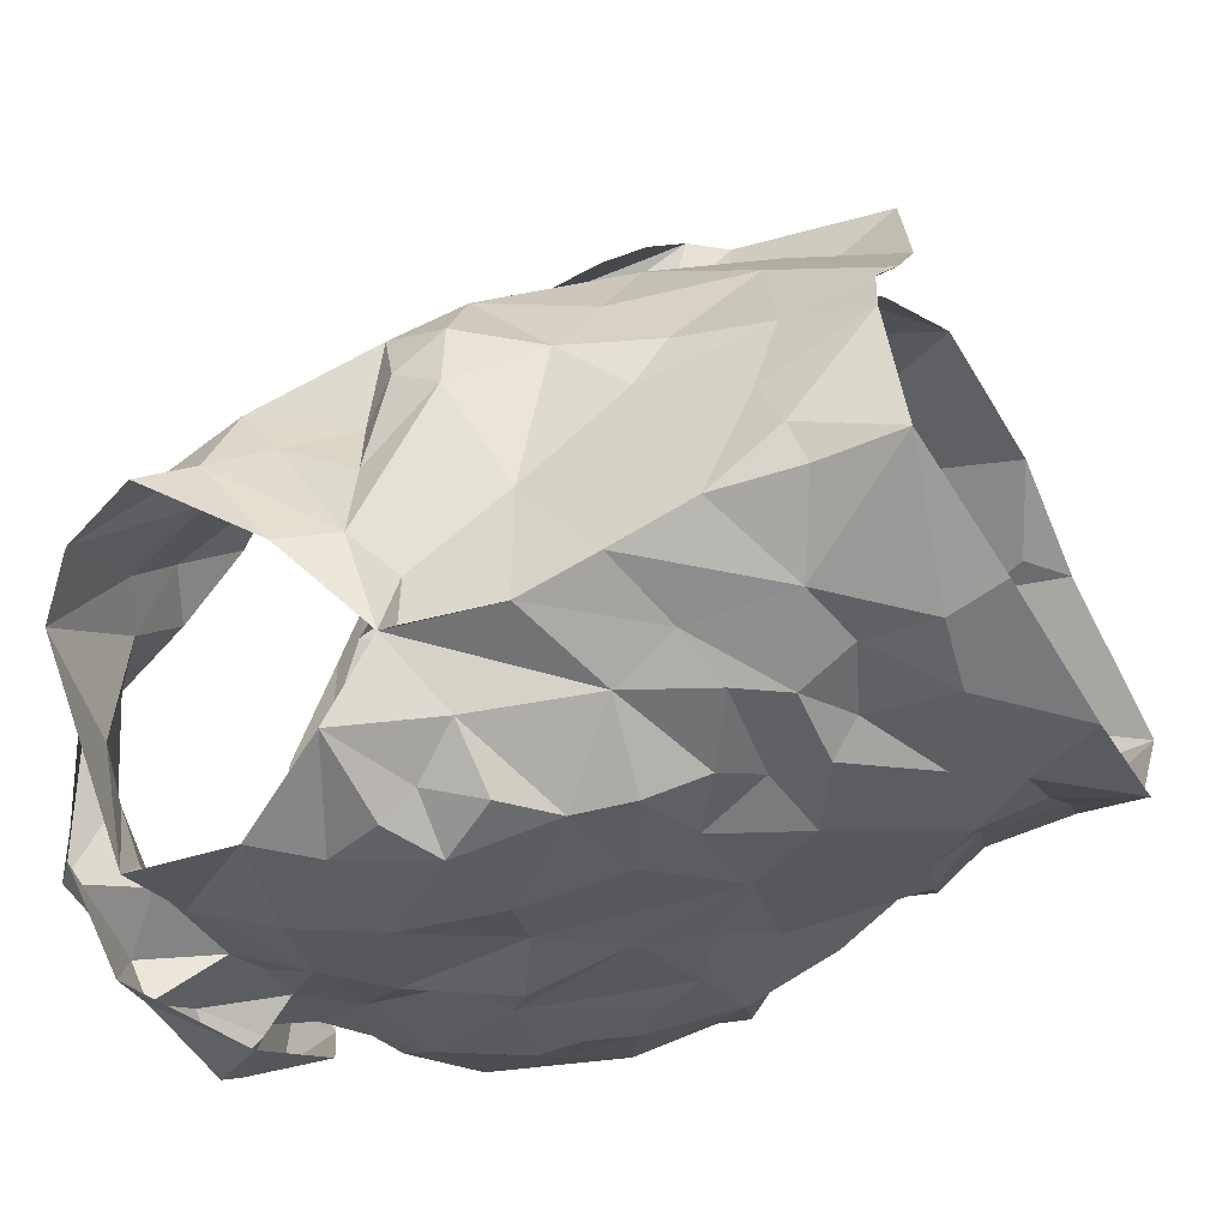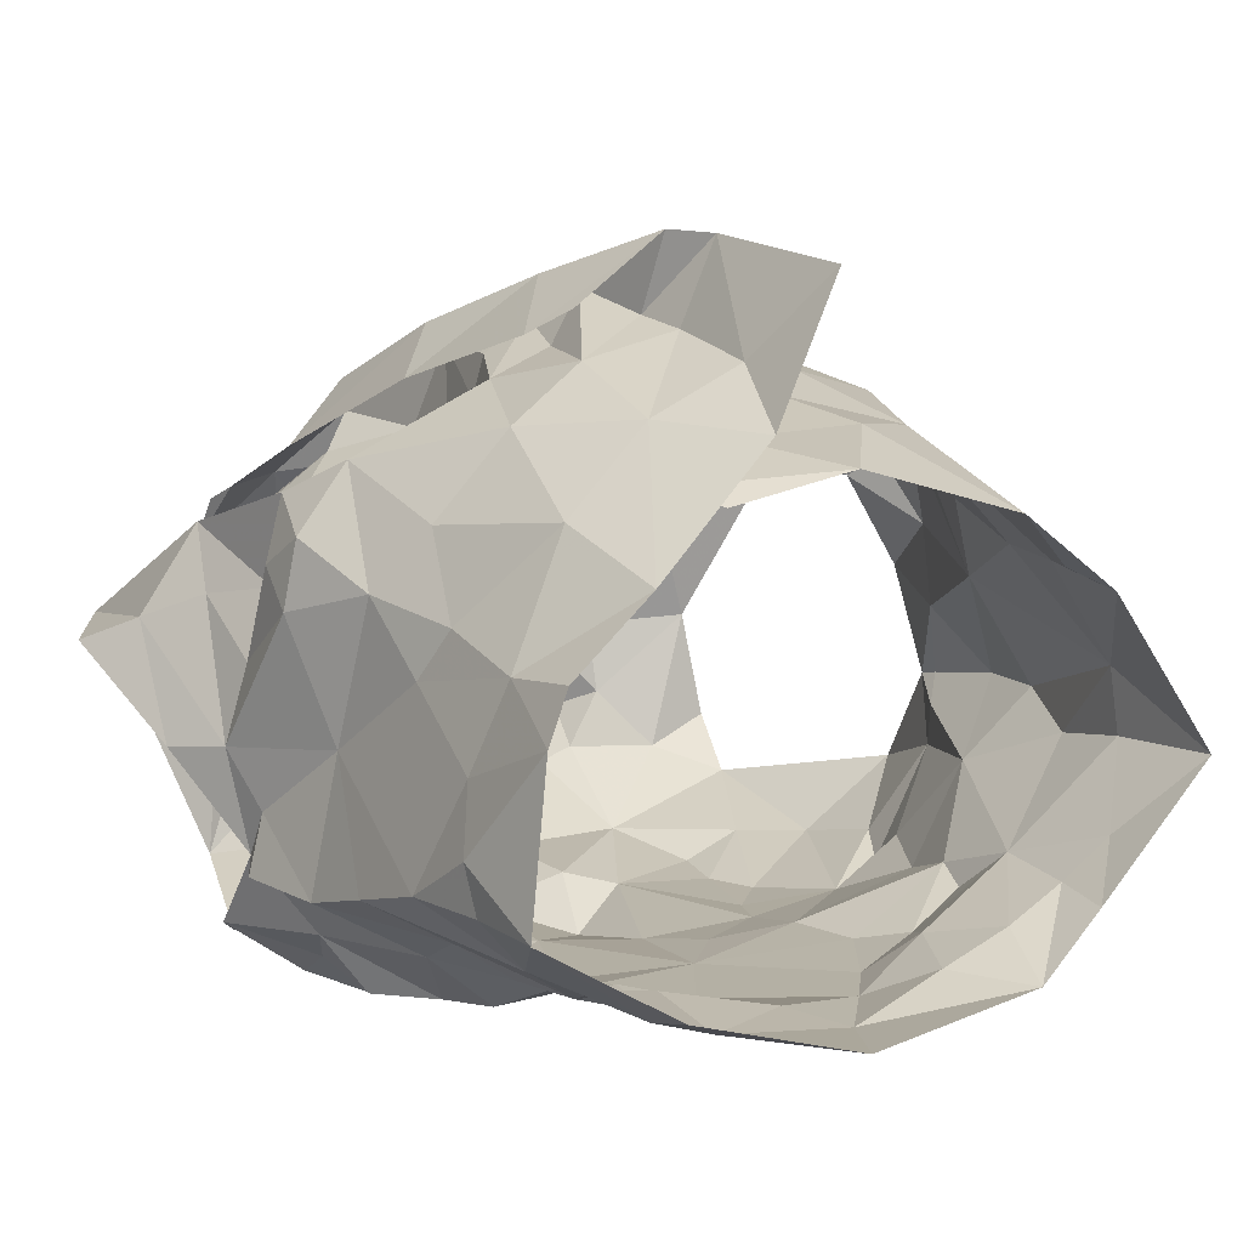
<metadata>
{"format":"obj","ext":"obj","renderer":"f3d","projection":"perspective","resolution":1024,"background":"white","views":[{"elev":-26.9,"azim":-64.3,"up":"+Z"},{"elev":21.4,"azim":-29.7,"up":"+Z"}]}
</metadata>
<code>
v -1.093 0.02383 0.7169
v -1.087 0.03811 0.7129
v -1.07 0.1308 0.7211
v -1.068 0.1486 0.7077
v -1.054 0.1834 0.6904
v -1.039 0.1957 0.6843
v -1.061 0.1276 0.6324
v -1.052 0.1087 0.6478
v -1.063 0.05985 0.6489
v -1.063 0.03429 0.6575
v -1.085 0.01131 0.7125
v -1.064 0.03877 0.6774
v -1.044 0.1733 0.6713
v -1.056 0.1557 0.6684
v -1.055 0.1414 0.6368
v -1.065 0.1243 0.6665
v -1.086 0.05875 0.7111
v -1.056 0.08418 0.6531
v -1.054 0.1349 0.6392
v -1.061 0.1715 0.692
v -1.063 0.1325 0.6901
v -1.074 0.1574 0.7
v -1.076 0.09039 0.6893
v -1.254 0.03553 0.7137
v -1.255 0.06651 0.7162
v -1.271 0.1244 0.7257
v -1.308 0.1972 0.6784
v -1.289 0.1262 0.6291
v -1.283 0.09728 0.6323
v -1.28 0.07351 0.6427
v -1.272 0.02078 0.6582
v -1.271 -0.006001 0.6624
v -1.252 0.008683 0.7209
v -1.272 0.02675 0.6715
v -1.26 0.005638 0.7068
v -1.278 0.1453 0.6839
v -1.297 0.16 0.6572
v -1.261 0.07384 0.7003
v -1.265 0.03809 0.688
v -1.283 0.1287 0.6463
v -1.268 0.15 0.7024
v -1.286 0.1441 0.6608
v -1.277 0.1226 0.7058
v -1.271 0.1028 0.6721
v -1.276 0.04798 0.6539
v -1.121 0.2037 0.7452
v -1.103 0.2507 0.5999
v -1.186 0.2269 0.5647
v -1.176 0.2438 0.5613
v -1.169 0.235 0.5755
v -1.166 0.2276 0.5875
v -1.113 0.2494 0.6278
v -1.108 0.2407 0.6606
v -1.123 0.2393 0.6748
v -1.129 0.1971 0.737
v -1.152 0.1816 0.7367
v -1.141 0.1479 0.7449
v -1.169 0.1389 0.7457
v -1.156 0.2463 0.5844
v -1.201 0.08488 0.7554
v -1.163 0.2455 0.5663
v -1.13 0.252 0.5803
v -1.137 0.2299 0.5777
v -1.184 0.09433 0.7662
v -1.146 0.1287 0.7648
v -1.187 0.1026 0.7533
v -1.126 0.2621 0.6564
v -1.126 0.2587 0.6233
v -1.182 0.1302 0.7548
v -1.161 0.1621 0.7413
v -1.109 0.2339 0.705
v -1.135 0.2196 0.7113
v -1.136 0.2374 0.6882
v -1.099 0.2535 0.6643
v -1.094 0.2632 0.631
v -1.109 0.2596 0.6116
v -1.14 0.2349 0.5891
v -1.182 0.1166 0.764
v -1.167 0.1516 0.7606
v -1.143 0.2163 0.7372
v -1.151 0.1969 0.7394
v -1.116 0.2455 0.6493
v -1.124 0.2534 0.5994
v -1.152 0.1844 0.7543
v -1.135 0.229 0.7165
v -1.129 0.2398 0.713
v -1.129 0.2559 0.6809
v -1.081 0.2297 0.5958
v -1.198 0.02629 0.7509
v -1.205 0.04182 0.7529
v -1.163 0.01948 0.7574
v -1.116 0.2264 0.7011
v -1.083 0.2396 0.6285
v -1.115 0.2406 0.607
v -1.057 0.2366 0.6705
v -1.115 0.01415 0.7385
v -1.166 0.1109 0.752
v -1.178 0.05751 0.757
v -1.086 0.08499 0.7164
v -1.091 0.2419 0.6655
v -1.14 0.05372 0.756
v -1.08 0.1103 0.724
v -1.155 0.1331 0.7497
v -1.125 0.1684 0.7447
v -1.082 0.1612 0.7304
v -1.128 0.2068 0.7127
v -1.094 0.1387 0.7397
v -1.062 0.2095 0.6904
v -1.12 0.1787 0.7272
v -1.113 0.07121 0.7467
v -1.147 0.08483 0.7568
v -1.126 0.1091 0.7545
v -1.099 0.1104 0.7436
v -1.116 0.1424 0.7499
v -1.106 0.1935 0.7119
v -1.076 0.1917 0.71
v -1.089 0.2256 0.692
v -1.202 0.09706 0.7854
v -1.238 0.203 0.7233
v -1.249 0.2393 0.6979
v -1.187 0.2238 0.5877
v -1.2 0.2278 0.5885
v -1.239 0.2404 0.6729
v -1.226 0.2045 0.719
v -1.208 0.1827 0.7296
v -1.207 0.1626 0.7405
v -1.208 0.1436 0.7491
v -1.188 0.1481 0.7683
v -1.195 0.123 0.7675
v -1.182 0.1293 0.7807
v -1.189 0.2452 0.5787
v -1.211 0.2462 0.573
v -1.221 0.203 0.741
v -1.165 0.08622 0.8032
v -1.231 0.2645 0.605
v -1.212 0.1069 0.7771
v -1.192 0.1357 0.7842
v -1.249 0.2497 0.602
v -1.22 0.2574 0.6673
v -1.231 0.2431 0.5729
v -1.226 0.2368 0.6005
v -1.246 0.23 0.704
v -1.214 0.2221 0.7084
v -1.212 0.2193 0.7254
v -1.225 0.2443 0.701
v -1.217 0.2393 0.6859
v -1.223 0.1553 0.754
v -1.174 0.09698 0.8031
v -1.233 0.2598 0.6445
v -1.251 0.2485 0.6804
v -1.209 0.1703 0.7644
v -1.22 0.2553 0.6321
v -1.2 0.1769 0.7558
v -1.212 0.2524 0.5866
v -1.227 0.01168 0.7397
v -1.16 0.03458 0.8062
v -1.178 0.05127 0.7792
v -1.242 0.2387 0.6195
v -1.282 0.2397 0.6564
v -1.291 0.2279 0.6734
v -1.178 0.08374 0.7796
v -1.233 0.2325 0.6971
v -1.248 0.0892 0.7359
v -1.188 0.02049 0.7699
v -1.274 0.139 0.7136
v -1.204 0.1445 0.7611
v -1.252 0.2342 0.6849
v -1.279 0.1706 0.6959
v -1.245 0.1844 0.7131
v -1.261 0.205 0.696
v -1.263 0.09657 0.7171
v -1.265 0.1464 0.7307
v -1.248 0.2407 0.6363
v -1.202 0.09193 0.7726
v -1.179 0.1012 0.7794
v -1.241 0.1476 0.7366
v -1.254 0.1267 0.7439
v -1.231 0.04853 0.7462
v -1.204 0.05368 0.7675
v -1.294 0.185 0.6868
v -1.275 0.1849 0.712
v -1.226 0.08722 0.7596
v -1.213 0.1231 0.761
v -1.086 0.1187 0.5891
v -1.095 0.08642 0.6023
v -1.102 0.0531 0.6119
v -1.098 0.01164 0.6302
v -1.061 -0.002987 0.6656
v -1.056 0.1565 0.6032
v -1.075 0.09089 0.6309
v -1.062 0.1264 0.6197
v -1.095 0.04066 0.6264
v -1.084 0.009928 0.6416
v -1.259 0.1616 0.5831
v -1.266 0.1428 0.5868
v -1.223 0.06918 0.6042
v -1.243 0.05674 0.6171
v -1.234 0.02446 0.6271
v -1.234 0.001126 0.6286
v -1.233 -0.01633 0.6361
v -1.284 0.1346 0.6314
v -1.288 0.1482 0.6055
v -1.256 0.08237 0.616
v -1.265 0.1328 0.5957
v -1.271 0.1191 0.6102
v -1.254 0.03039 0.6348
v -1.258 0.06345 0.6289
v -1.17 0.2014 0.5796
v -1.166 0.1716 0.582
v -1.169 0.1175 0.5837
v -1.157 0.09883 0.589
v -1.219 0.1288 0.578
v -1.207 0.08059 0.5954
v -1.211 0.04137 0.6065
v -1.213 0.03298 0.6173
v -1.213 0.004275 0.6179
v -1.261 0.2234 0.5893
v -1.235 0.2201 0.588
v -1.182 -0.0217 0.6164
v -1.272 0.1793 0.5856
v -1.183 0.02 0.6109
v -1.189 0.05444 0.5984
v -1.234 0.04131 0.6164
v -1.211 0.0593 0.6066
v -1.235 0.08425 0.5944
v -1.204 0.1979 0.5773
v -1.245 0.2288 0.5987
v -1.172 0.001868 0.6101
v -1.173 0.08041 0.5935
v -1.173 0.1484 0.5724
v -1.207 0.09863 0.5886
v -1.224 0.1622 0.5754
v -1.259 0.1144 0.5909
v -1.25 0.1318 0.5808
v -1.233 0.1901 0.5784
v -1.191 0.1785 0.5734
v -1.242 0.1015 0.5905
v -1.193 0.1368 0.5807
v -1.121 0.1722 0.5749
v -1.116 0.1406 0.5778
v -1.128 0.1271 0.5806
v -1.122 0.04746 0.6051
v -1.131 0.02946 0.6153
v -1.141 0.005979 0.6174
v -1.087 0.207 0.5852
v -1.129 0.2332 0.593
v -1.102 0.227 0.5896
v -1.132 0.2006 0.5771
v -1.101 -0.009549 0.6323
v -1.119 0.006819 0.6242
v -1.099 0.06536 0.6139
v -1.145 0.03907 0.6021
v -1.085 0.1579 0.5831
v -1.126 -0.01795 0.619
v -1.085 0.1094 0.6012
v -1.079 0.1329 0.5921
v -1.156 0.02339 0.605
v -1.131 0.06301 0.5985
v -1.102 0.1736 0.5806
v -1.104 0.1128 0.5861
v -1.135 0.08779 0.5938
v -1.123 0.1553 0.5762
v -1.134 0.1126 0.5843
v -1.151 0.1636 0.5777
f 102 99 23
f 1 11 2
f 3 102 23
f 14 20 22
f 2 12 17
f 13 6 5
f 12 188 10
f 18 8 23
f 12 2 11
f 188 12 11
f 7 19 8
f 15 13 14
f 16 15 14
f 16 19 15
f 16 14 21
f 20 13 5
f 13 20 14
f 12 9 18
f 3 23 21
f 16 8 19
f 9 12 10
f 17 23 99
f 17 12 23
f 23 12 18
f 22 21 14
f 21 22 4
f 21 4 3
f 8 16 23
f 23 16 21
f 44 40 29
f 37 201 42
f 25 38 24
f 32 34 31
f 35 33 24
f 35 34 32
f 39 34 35
f 37 180 27
f 42 180 37
f 39 35 24
f 34 45 31
f 25 171 38
f 41 168 36
f 24 38 39
f 42 201 40
f 44 42 40
f 44 29 30
f 36 165 41
f 44 171 43
f 42 43 36
f 168 42 36
f 180 42 168
f 38 171 44
f 201 28 40
f 29 40 28
f 43 171 26
f 36 43 165
f 42 44 43
f 44 45 39
f 38 44 39
f 45 34 39
f 44 30 45
f 64 60 78
f 64 78 65
f 60 66 78
f 103 57 70
f 58 70 69
f 66 97 69
f 104 70 57
f 46 65 84
f 59 61 62
f 84 80 46
f 71 46 86
f 94 246 83
f 48 63 61
f 79 65 78
f 94 68 52
f 54 53 67
f 85 55 106
f 73 54 67
f 48 61 49
f 59 50 61
f 61 50 49
f 76 47 75
f 69 78 66
f 61 63 62
f 77 51 59
f 50 59 51
f 104 56 70
f 81 56 55
f 85 80 81
f 73 92 54
f 67 74 87
f 58 69 97
f 70 58 103
f 56 81 84
f 46 80 86
f 81 55 85
f 72 85 106
f 72 92 73
f 72 73 85
f 87 74 71
f 82 67 53
f 67 82 52
f 67 52 68
f 83 68 94
f 83 47 76
f 77 59 83
f 68 76 75
f 76 68 83
f 47 83 62
f 78 69 79
f 56 84 79
f 70 79 69
f 70 56 79
f 80 85 86
f 86 85 73
f 84 81 80
f 71 86 87
f 73 67 87
f 75 74 67
f 68 75 67
f 77 83 246
f 63 47 62
f 62 83 59
f 84 65 79
f 73 87 86
f 57 114 104
f 98 60 90
f 90 91 98
f 58 97 103
f 95 93 100
f 3 4 105
f 117 54 92
f 95 108 6
f 110 17 99
f 110 99 113
f 89 91 90
f 116 22 20
f 60 98 66
f 94 93 247
f 52 93 94
f 88 247 93
f 116 5 108
f 96 11 1
f 96 1 2
f 17 110 2
f 53 52 82
f 113 102 107
f 109 55 104
f 100 117 95
f 2 110 96
f 100 52 53
f 100 93 52
f 99 102 113
f 103 97 112
f 22 116 105
f 72 106 92
f 54 117 100
f 91 96 101
f 98 91 101
f 96 110 101
f 102 3 107
f 4 22 105
f 5 116 20
f 108 5 6
f 115 106 109
f 55 109 106
f 54 100 53
f 108 95 117
f 111 66 98
f 97 66 111
f 111 110 112
f 112 57 103
f 3 105 107
f 113 107 114
f 113 112 110
f 112 97 111
f 104 55 56
f 114 112 113
f 112 114 57
f 111 98 101
f 104 107 109
f 114 107 104
f 109 107 115
f 115 116 117
f 107 105 115
f 117 92 115
f 105 116 115
f 106 115 92
f 116 108 117
f 111 101 110
f 146 139 123
f 122 131 121
f 50 51 131
f 143 124 144
f 49 131 132
f 121 131 51
f 49 50 131
f 154 132 122
f 138 154 135
f 139 173 123
f 175 134 148
f 140 48 132
f 173 139 152
f 130 175 148
f 130 128 129
f 166 153 127
f 48 49 132
f 144 125 153
f 136 148 118
f 142 144 119
f 175 161 134
f 137 136 147
f 148 136 137
f 127 153 126
f 122 132 131
f 154 122 141
f 150 138 149
f 158 173 152
f 139 150 149
f 139 145 150
f 140 132 154
f 154 138 140
f 152 141 158
f 141 135 154
f 119 144 133
f 144 142 145
f 139 146 145
f 124 125 144
f 142 150 145
f 123 162 146
f 144 153 133
f 151 147 119
f 128 153 166
f 143 144 145
f 142 120 150
f 143 146 162
f 145 146 143
f 153 151 133
f 119 133 151
f 137 151 153
f 147 151 137
f 128 130 137
f 153 128 137
f 139 149 152
f 149 135 152
f 135 149 138
f 126 153 125
f 137 130 148
f 152 135 141
f 33 155 24
f 41 165 172
f 181 172 169
f 155 164 179
f 172 165 26
f 178 25 24
f 158 141 227
f 217 159 173
f 160 167 159
f 157 164 156
f 227 217 158
f 157 156 134
f 180 181 160
f 170 162 167
f 181 170 160
f 130 174 175
f 168 181 180
f 129 128 183
f 179 157 161
f 160 27 180
f 217 173 158
f 155 179 178
f 162 124 143
f 124 162 170
f 167 162 123
f 171 25 163
f 166 183 128
f 26 165 43
f 159 123 173
f 175 174 161
f 125 176 126
f 170 169 124
f 167 160 170
f 177 183 176
f 171 177 26
f 26 177 172
f 172 181 41
f 41 181 168
f 130 129 174
f 167 123 159
f 155 178 24
f 125 124 169
f 169 176 125
f 171 163 177
f 127 176 183
f 177 182 183
f 127 183 166
f 179 161 174
f 174 129 183
f 176 172 177
f 127 126 176
f 176 169 172
f 170 181 169
f 179 164 157
f 178 179 182
f 25 178 163
f 182 179 174
f 163 178 182
f 134 161 157
f 182 174 183
f 182 177 163
f 190 191 7
f 19 7 15
f 191 256 189
f 7 191 15
f 193 188 249
f 188 193 10
f 187 193 249
f 192 186 251
f 9 10 192
f 8 18 190
f 193 192 10
f 184 256 191
f 191 255 184
f 15 191 189
f 193 187 192
f 190 251 185
f 255 190 185
f 190 255 191
f 18 9 190
f 7 8 190
f 190 192 251
f 190 9 192
f 237 225 203
f 205 204 233
f 237 205 233
f 202 194 195
f 202 220 194
f 198 199 206
f 207 206 30
f 202 204 205
f 206 223 198
f 204 202 195
f 200 32 199
f 32 31 206
f 29 201 203
f 207 197 223
f 207 223 206
f 201 202 205
f 203 205 237
f 201 29 28
f 206 45 30
f 203 225 196
f 207 203 197
f 45 206 31
f 199 32 206
f 201 205 203
f 203 196 197
f 203 207 29
f 29 207 30
f 257 228 221
f 141 218 227
f 224 222 214
f 231 213 225
f 121 226 122
f 222 213 229
f 210 238 230
f 215 221 216
f 230 236 209
f 237 233 234
f 51 208 226
f 217 218 220
f 220 235 194
f 235 218 226
f 200 216 219
f 220 218 235
f 257 221 222
f 122 218 141
f 215 216 198
f 234 194 232
f 215 198 223
f 234 204 195
f 227 218 217
f 219 216 228
f 257 222 252
f 222 229 252
f 222 224 213
f 232 235 226
f 226 236 232
f 223 224 214
f 223 214 215
f 223 197 224
f 225 213 196
f 196 213 224
f 197 196 224
f 234 232 212
f 195 194 234
f 212 231 237
f 233 204 234
f 51 226 121
f 221 228 216
f 231 229 213
f 229 210 211
f 238 210 229
f 229 231 238
f 214 222 221
f 198 216 199
f 236 226 208
f 122 226 218
f 212 238 231
f 214 221 215
f 234 212 237
f 237 231 225
f 232 194 235
f 209 236 208
f 238 212 232
f 236 238 232
f 230 238 236
f 216 200 199
f 185 261 260
f 249 254 187
f 244 254 228
f 251 258 261
f 243 192 250
f 261 263 260
f 239 248 259
f 244 250 254
f 255 185 260
f 240 260 241
f 239 259 262
f 208 77 248
f 247 248 246
f 246 94 247
f 260 263 241
f 244 228 257
f 242 243 252
f 258 229 261
f 246 248 77
f 252 229 258
f 88 245 247
f 253 189 256
f 254 219 228
f 209 264 230
f 257 243 244
f 51 77 208
f 253 256 260
f 245 189 253
f 253 259 245
f 254 250 187
f 192 187 250
f 192 243 242
f 261 185 251
f 243 257 252
f 210 263 211
f 261 211 263
f 230 264 210
f 209 208 248
f 245 248 247
f 248 239 264
f 248 264 209
f 244 243 250
f 192 242 186
f 242 258 251
f 242 251 186
f 184 255 260
f 256 184 260
f 240 262 259
f 258 242 252
f 239 262 264
f 262 240 241
f 210 264 263
f 253 260 240
f 229 211 261
f 263 264 241
f 253 240 259
f 262 241 264
f 248 245 259
f 99 102 23
f 11 1 2
f 102 3 23
f 20 14 22
f 12 2 17
f 6 13 5
f 188 12 10
f 8 18 23
f 2 12 11
f 12 188 11
f 19 7 8
f 13 15 14
f 15 16 14
f 19 16 15
f 14 16 21
f 13 20 5
f 20 13 14
f 9 12 18
f 23 3 21
f 8 16 19
f 12 9 10
f 23 17 99
f 12 17 23
f 12 23 18
f 21 22 14
f 22 21 4
f 4 21 3
f 16 8 23
f 16 23 21
f 40 44 29
f 201 37 42
f 38 25 24
f 34 32 31
f 33 35 24
f 34 35 32
f 34 39 35
f 180 37 27
f 180 42 37
f 35 39 24
f 45 34 31
f 171 25 38
f 168 41 36
f 38 24 39
f 201 42 40
f 42 44 40
f 29 44 30
f 165 36 41
f 171 44 43
f 43 42 36
f 42 168 36
f 42 180 168
f 171 38 44
f 28 201 40
f 40 29 28
f 171 43 26
f 43 36 165
f 44 42 43
f 45 44 39
f 44 38 39
f 34 45 39
f 30 44 45
f 60 64 78
f 78 64 65
f 66 60 78
f 57 103 70
f 70 58 69
f 97 66 69
f 70 104 57
f 65 46 84
f 61 59 62
f 80 84 46
f 46 71 86
f 246 94 83
f 63 48 61
f 65 79 78
f 68 94 52
f 53 54 67
f 55 85 106
f 54 73 67
f 61 48 49
f 50 59 61
f 50 61 49
f 47 76 75
f 78 69 66
f 63 61 62
f 51 77 59
f 59 50 51
f 56 104 70
f 56 81 55
f 80 85 81
f 92 73 54
f 74 67 87
f 69 58 97
f 58 70 103
f 81 56 84
f 80 46 86
f 55 81 85
f 85 72 106
f 92 72 73
f 73 72 85
f 74 87 71
f 67 82 53
f 82 67 52
f 52 67 68
f 68 83 94
f 47 83 76
f 59 77 83
f 76 68 75
f 68 76 83
f 83 47 62
f 69 78 79
f 84 56 79
f 79 70 69
f 56 70 79
f 85 80 86
f 85 86 73
f 81 84 80
f 86 71 87
f 67 73 87
f 74 75 67
f 75 68 67
f 83 77 246
f 47 63 62
f 83 62 59
f 65 84 79
f 87 73 86
f 114 57 104
f 60 98 90
f 91 90 98
f 97 58 103
f 93 95 100
f 4 3 105
f 54 117 92
f 108 95 6
f 17 110 99
f 99 110 113
f 91 89 90
f 22 116 20
f 98 60 66
f 93 94 247
f 93 52 94
f 247 88 93
f 5 116 108
f 11 96 1
f 1 96 2
f 110 17 2
f 52 53 82
f 102 113 107
f 55 109 104
f 117 100 95
f 110 2 96
f 52 100 53
f 93 100 52
f 102 99 113
f 97 103 112
f 116 22 105
f 106 72 92
f 117 54 100
f 96 91 101
f 91 98 101
f 110 96 101
f 3 102 107
f 22 4 105
f 116 5 20
f 5 108 6
f 106 115 109
f 109 55 106
f 100 54 53
f 95 108 117
f 66 111 98
f 66 97 111
f 110 111 112
f 57 112 103
f 105 3 107
f 107 113 114
f 112 113 110
f 97 112 111
f 55 104 56
f 112 114 113
f 114 112 57
f 98 111 101
f 107 104 109
f 107 114 104
f 107 109 115
f 116 115 117
f 105 107 115
f 92 117 115
f 116 105 115
f 115 106 92
f 108 116 117
f 101 111 110
f 139 146 123
f 131 122 121
f 51 50 131
f 124 143 144
f 131 49 132
f 131 121 51
f 50 49 131
f 132 154 122
f 154 138 135
f 173 139 123
f 134 175 148
f 48 140 132
f 139 173 152
f 175 130 148
f 128 130 129
f 153 166 127
f 49 48 132
f 125 144 153
f 148 136 118
f 144 142 119
f 161 175 134
f 136 137 147
f 136 148 137
f 153 127 126
f 132 122 131
f 122 154 141
f 138 150 149
f 173 158 152
f 150 139 149
f 145 139 150
f 132 140 154
f 138 154 140
f 141 152 158
f 135 141 154
f 144 119 133
f 142 144 145
f 146 139 145
f 125 124 144
f 150 142 145
f 162 123 146
f 153 144 133
f 147 151 119
f 153 128 166
f 144 143 145
f 120 142 150
f 146 143 162
f 146 145 143
f 151 153 133
f 133 119 151
f 151 137 153
f 151 147 137
f 130 128 137
f 128 153 137
f 149 139 152
f 135 149 152
f 149 135 138
f 153 126 125
f 130 137 148
f 135 152 141
f 155 33 24
f 165 41 172
f 172 181 169
f 164 155 179
f 165 172 26
f 25 178 24
f 141 158 227
f 159 217 173
f 167 160 159
f 164 157 156
f 217 227 158
f 156 157 134
f 181 180 160
f 162 170 167
f 170 181 160
f 174 130 175
f 181 168 180
f 128 129 183
f 157 179 161
f 27 160 180
f 173 217 158
f 179 155 178
f 124 162 143
f 162 124 170
f 162 167 123
f 25 171 163
f 183 166 128
f 165 26 43
f 123 159 173
f 174 175 161
f 176 125 126
f 169 170 124
f 160 167 170
f 183 177 176
f 177 171 26
f 177 26 172
f 181 172 41
f 181 41 168
f 129 130 174
f 123 167 159
f 178 155 24
f 124 125 169
f 176 169 125
f 163 171 177
f 176 127 183
f 182 177 183
f 183 127 166
f 161 179 174
f 129 174 183
f 172 176 177
f 126 127 176
f 169 176 172
f 181 170 169
f 164 179 157
f 179 178 182
f 178 25 163
f 179 182 174
f 178 163 182
f 161 134 157
f 174 182 183
f 177 182 163
f 191 190 7
f 7 19 15
f 256 191 189
f 191 7 15
f 188 193 249
f 193 188 10
f 193 187 249
f 186 192 251
f 10 9 192
f 18 8 190
f 192 193 10
f 256 184 191
f 255 191 184
f 191 15 189
f 187 193 192
f 251 190 185
f 190 255 185
f 255 190 191
f 9 18 190
f 8 7 190
f 192 190 251
f 9 190 192
f 225 237 203
f 204 205 233
f 205 237 233
f 194 202 195
f 220 202 194
f 199 198 206
f 206 207 30
f 204 202 205
f 223 206 198
f 202 204 195
f 32 200 199
f 31 32 206
f 201 29 203
f 197 207 223
f 223 207 206
f 202 201 205
f 205 203 237
f 29 201 28
f 45 206 30
f 225 203 196
f 203 207 197
f 206 45 31
f 32 199 206
f 205 201 203
f 196 203 197
f 207 203 29
f 207 29 30
f 228 257 221
f 218 141 227
f 222 224 214
f 213 231 225
f 226 121 122
f 213 222 229
f 238 210 230
f 221 215 216
f 236 230 209
f 233 237 234
f 208 51 226
f 218 217 220
f 235 220 194
f 218 235 226
f 216 200 219
f 218 220 235
f 221 257 222
f 218 122 141
f 216 215 198
f 194 234 232
f 198 215 223
f 204 234 195
f 218 227 217
f 216 219 228
f 222 257 252
f 229 222 252
f 224 222 213
f 235 232 226
f 236 226 232
f 224 223 214
f 214 223 215
f 197 223 224
f 213 225 196
f 213 196 224
f 196 197 224
f 232 234 212
f 194 195 234
f 231 212 237
f 204 233 234
f 226 51 121
f 228 221 216
f 229 231 213
f 210 229 211
f 210 238 229
f 231 229 238
f 222 214 221
f 216 198 199
f 226 236 208
f 226 122 218
f 238 212 231
f 221 214 215
f 212 234 237
f 231 237 225
f 194 232 235
f 236 209 208
f 212 238 232
f 238 236 232
f 238 230 236
f 200 216 199
f 261 185 260
f 254 249 187
f 254 244 228
f 258 251 261
f 192 243 250
f 263 261 260
f 248 239 259
f 250 244 254
f 185 255 260
f 260 240 241
f 259 239 262
f 77 208 248
f 248 247 246
f 94 246 247
f 263 260 241
f 228 244 257
f 243 242 252
f 229 258 261
f 248 246 77
f 229 252 258
f 245 88 247
f 189 253 256
f 219 254 228
f 264 209 230
f 243 257 244
f 77 51 208
f 256 253 260
f 189 245 253
f 259 253 245
f 250 254 187
f 187 192 250
f 243 192 242
f 185 261 251
f 257 243 252
f 263 210 211
f 211 261 263
f 264 230 210
f 208 209 248
f 248 245 247
f 239 248 264
f 264 248 209
f 243 244 250
f 242 192 186
f 258 242 251
f 251 242 186
f 255 184 260
f 184 256 260
f 262 240 259
f 242 258 252
f 262 239 264
f 240 262 241
f 264 210 263
f 260 253 240
f 211 229 261
f 264 263 241
f 240 253 259
f 241 262 264
f 245 248 259

</code>
